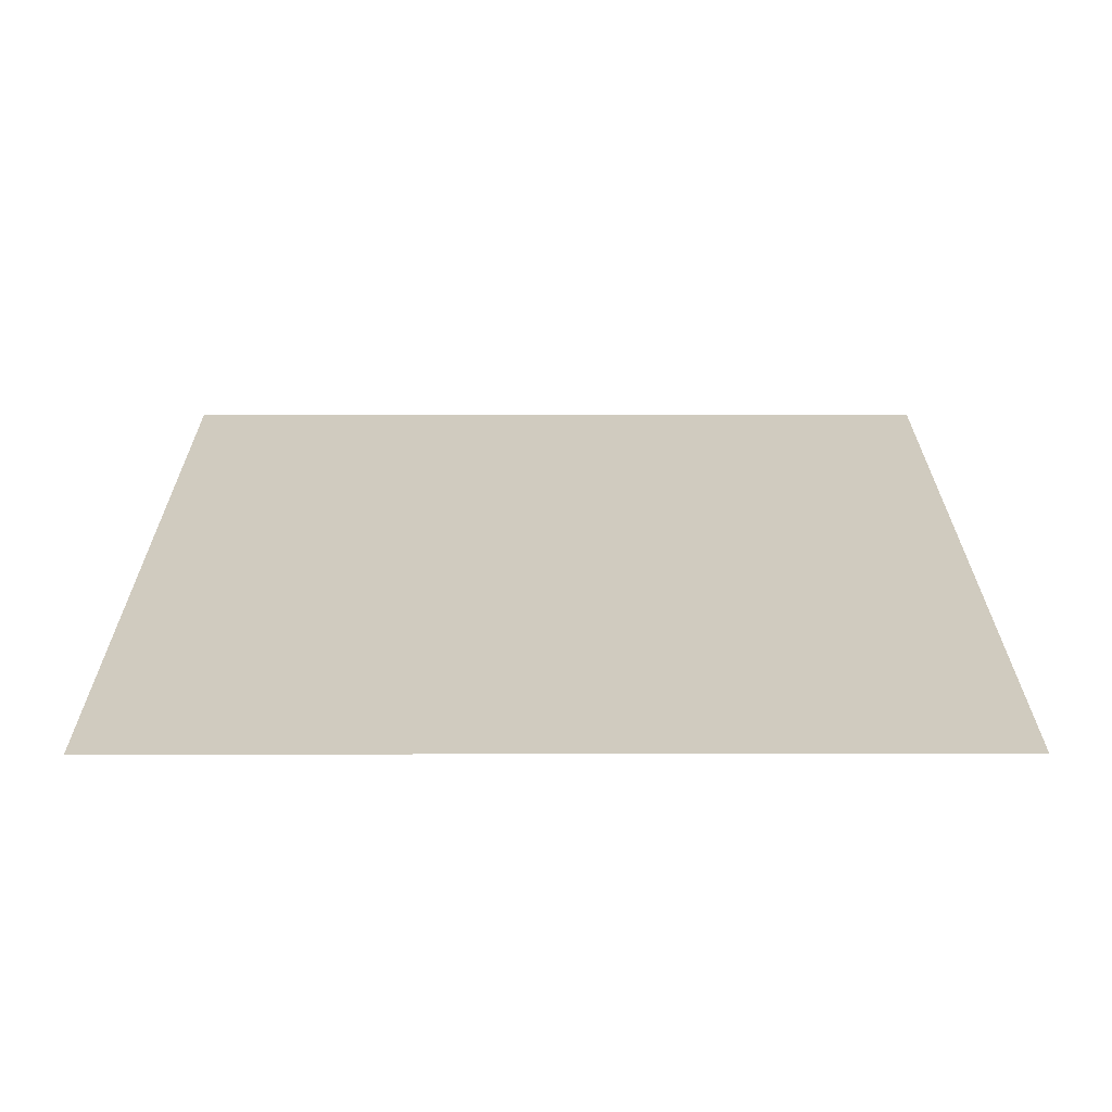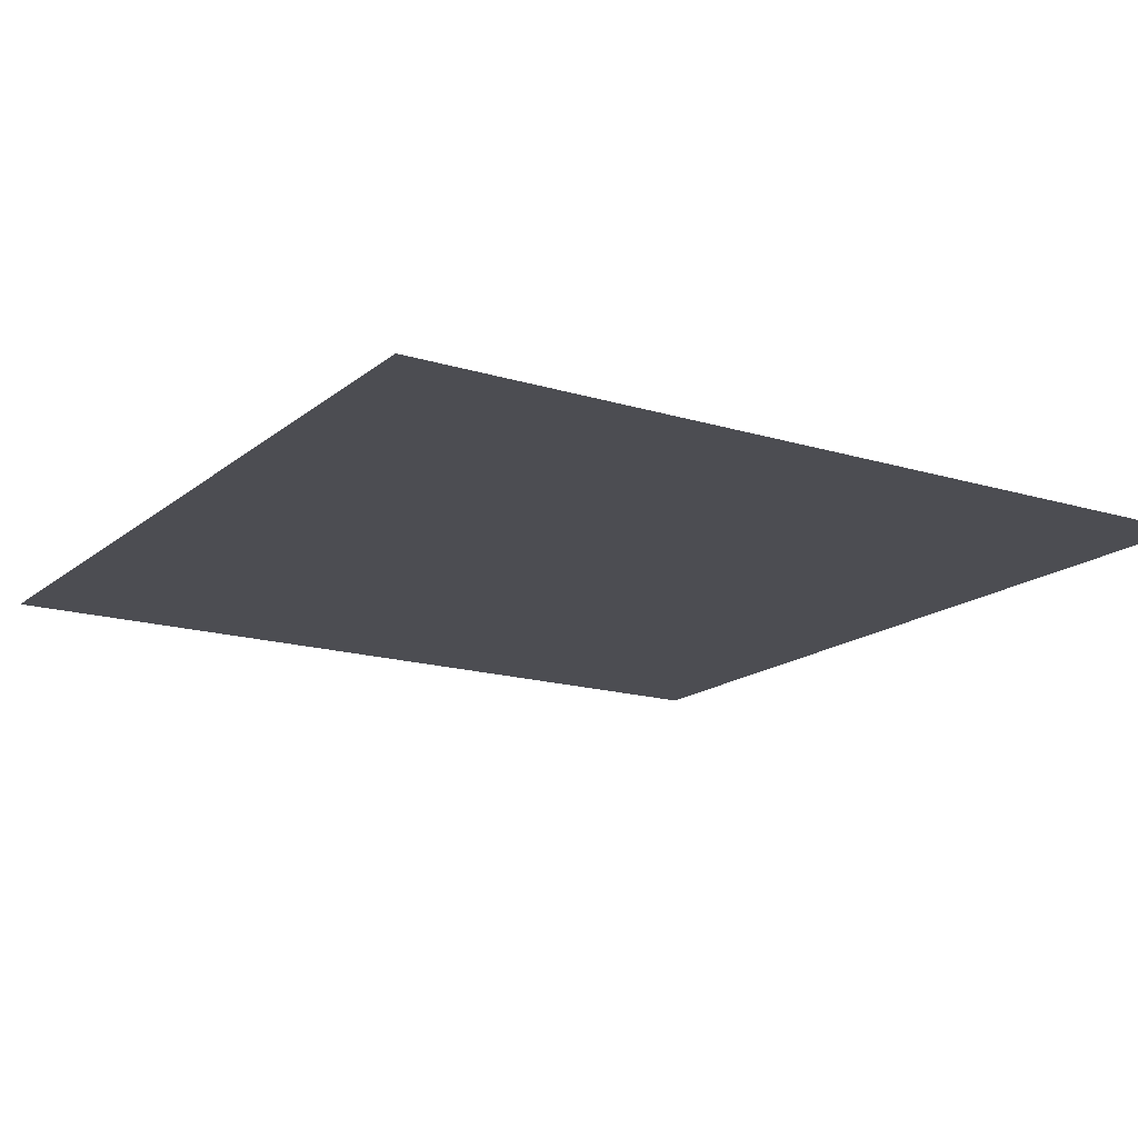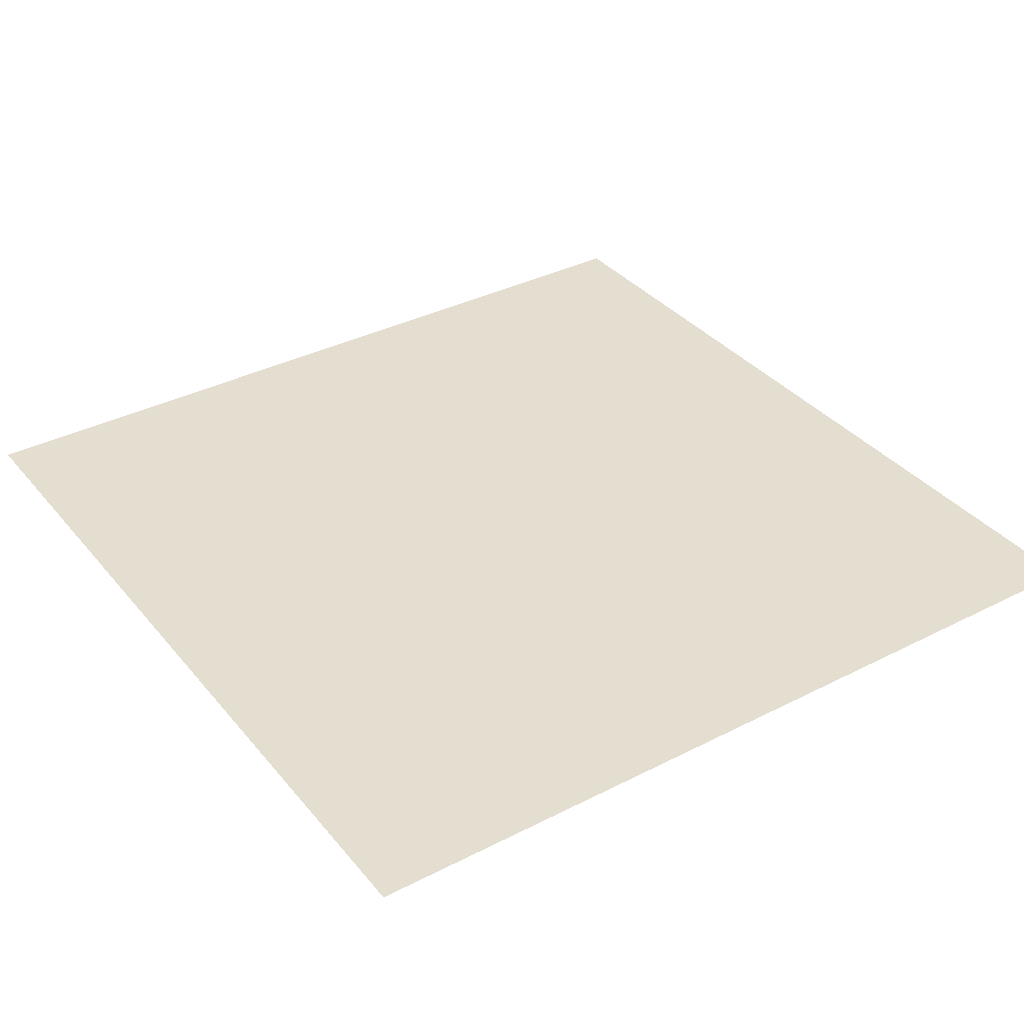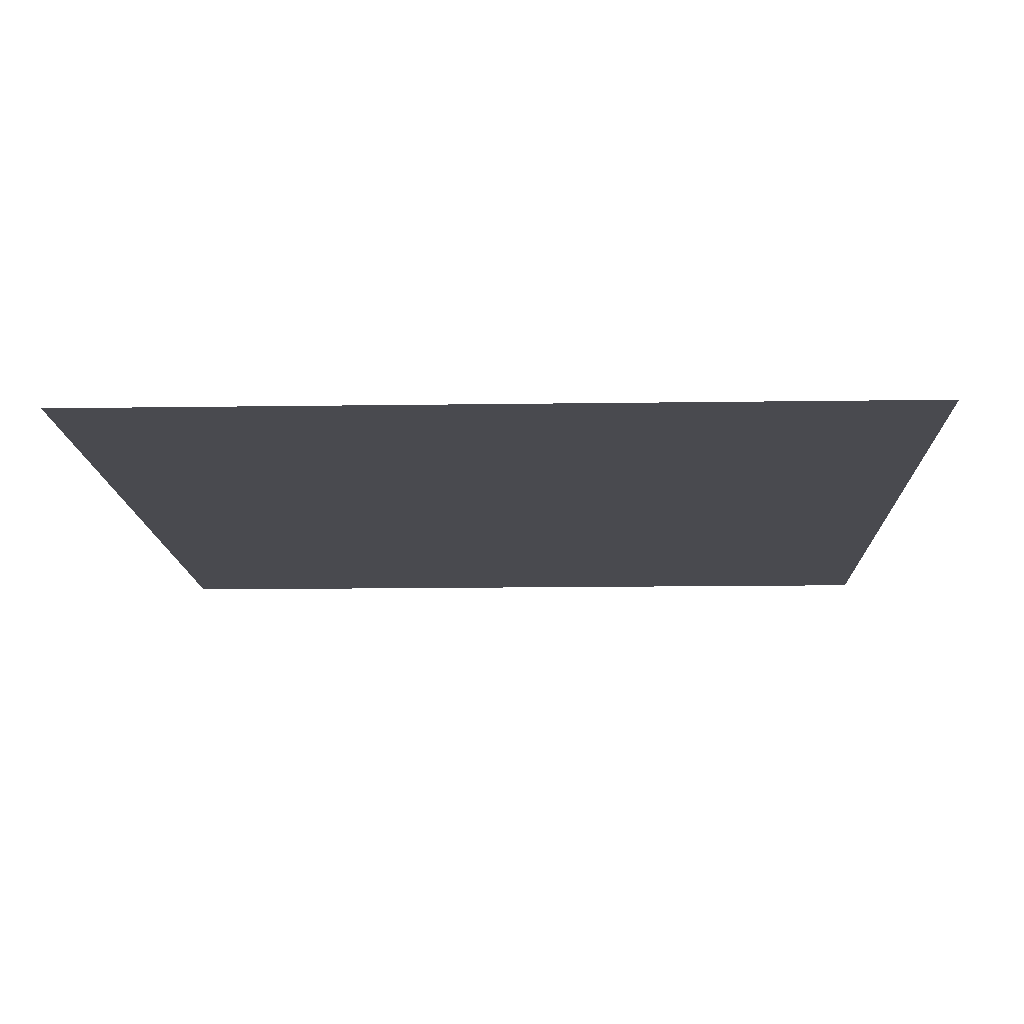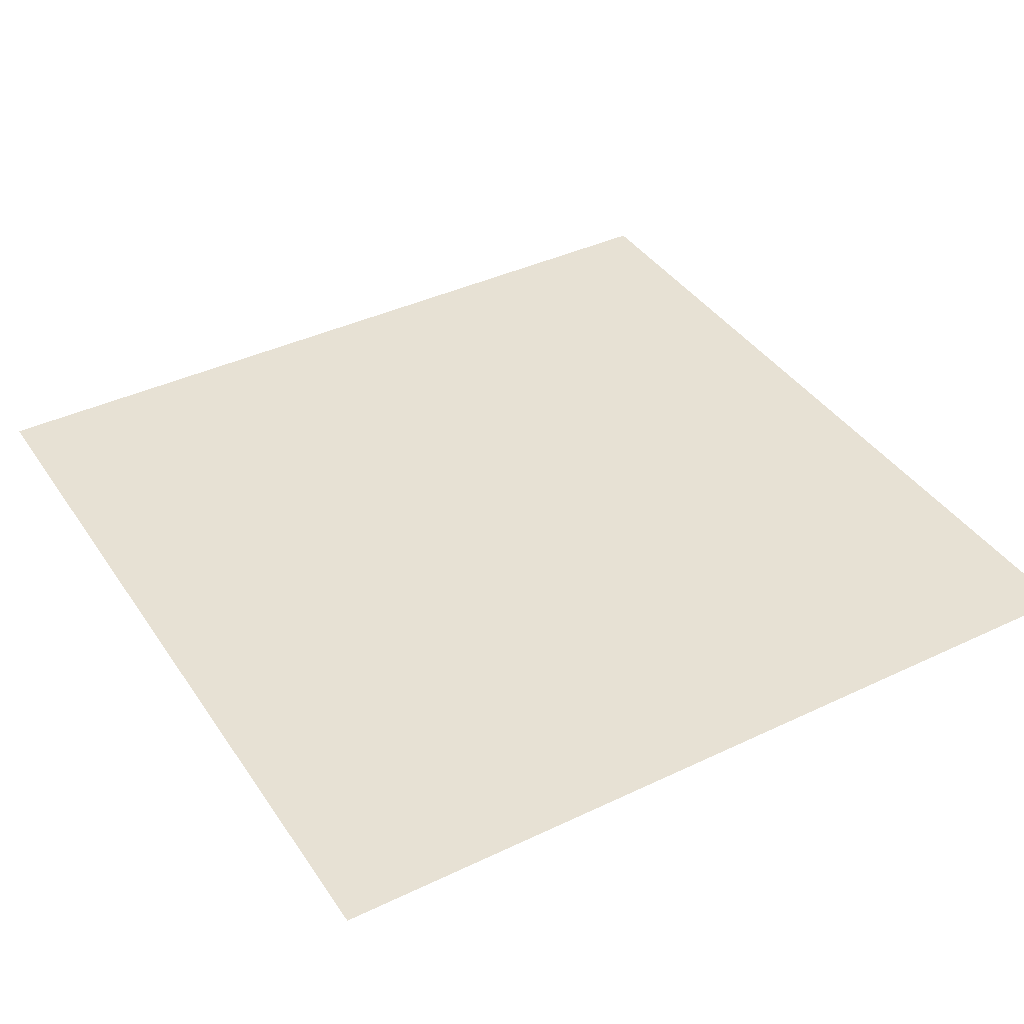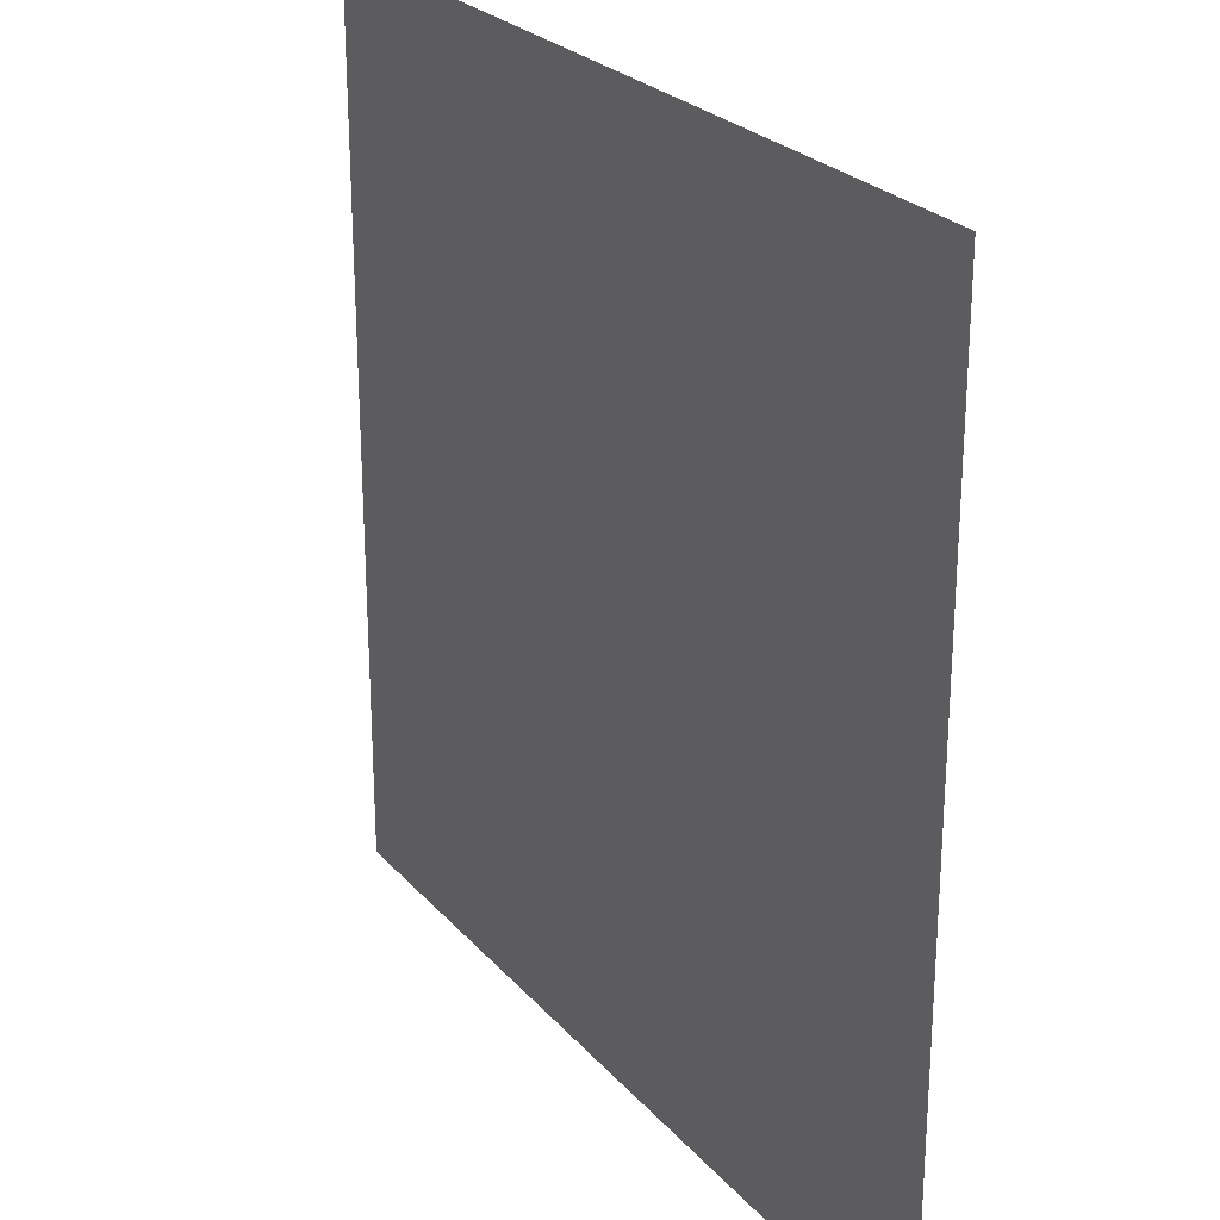
<metadata>
{"format":"obj","ext":"obj","renderer":"f3d","projection":"perspective","resolution":1024,"background":"white","views":[{"elev":23.7,"azim":89.9,"up":"+Z"},{"elev":-16.4,"azim":-32.2,"up":"+Z"},{"elev":35.7,"azim":146.0,"up":"+Z"},{"elev":-13.6,"azim":91.9,"up":"+Z"},{"elev":39.6,"azim":-120.6,"up":"+Z"},{"elev":25.5,"azim":59.0,"up":"+Y"}]}
</metadata>
<code>
v -608 -256 0
v -640 -256 0
v -640 -224 0
v -608 -224 0
g cafeteria_mesh_0010
f 1 2 3 4

</code>
